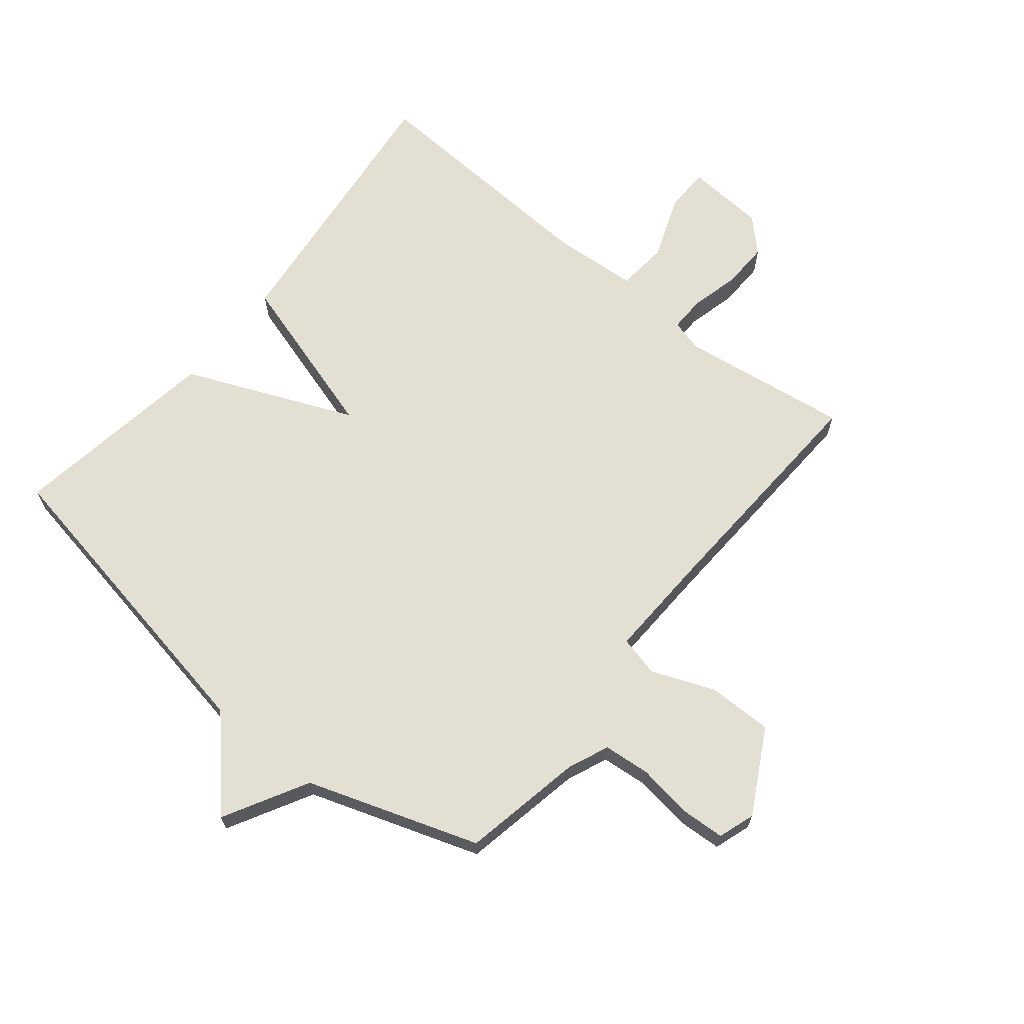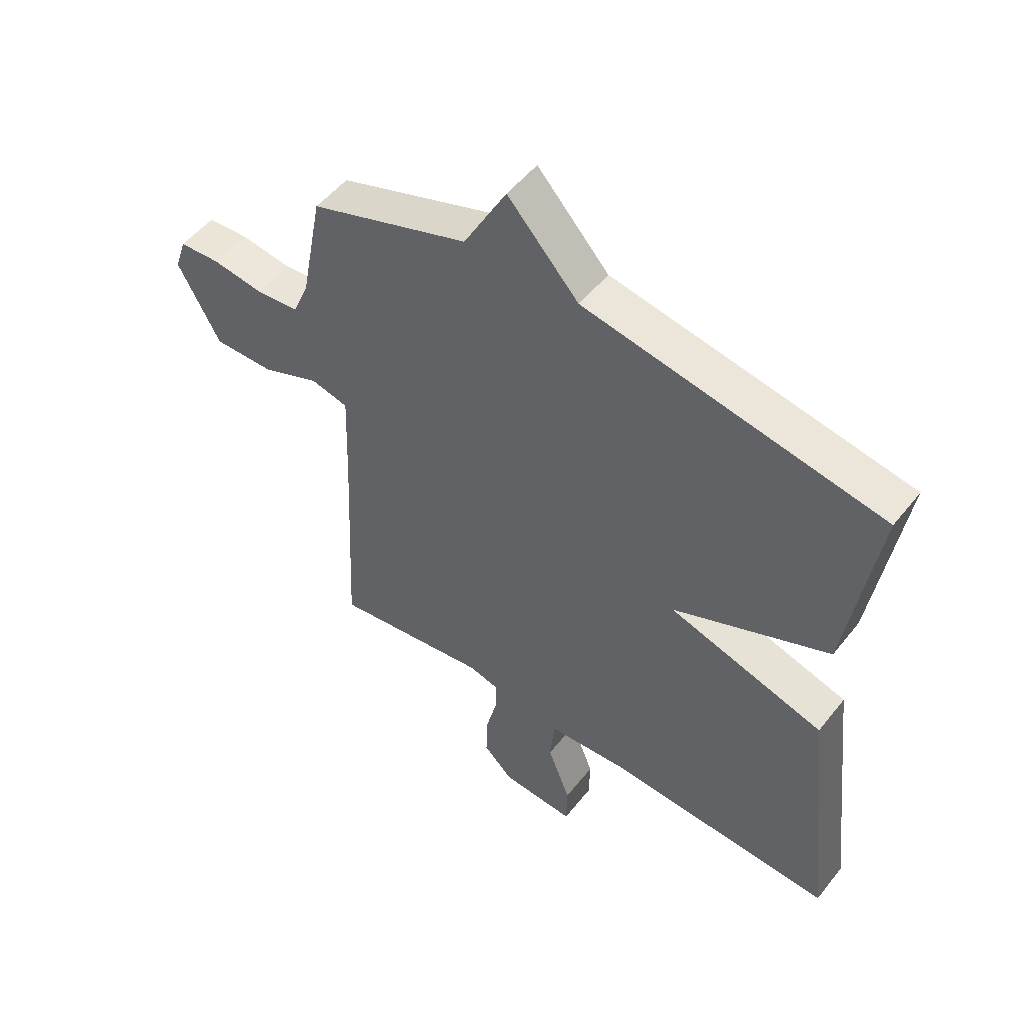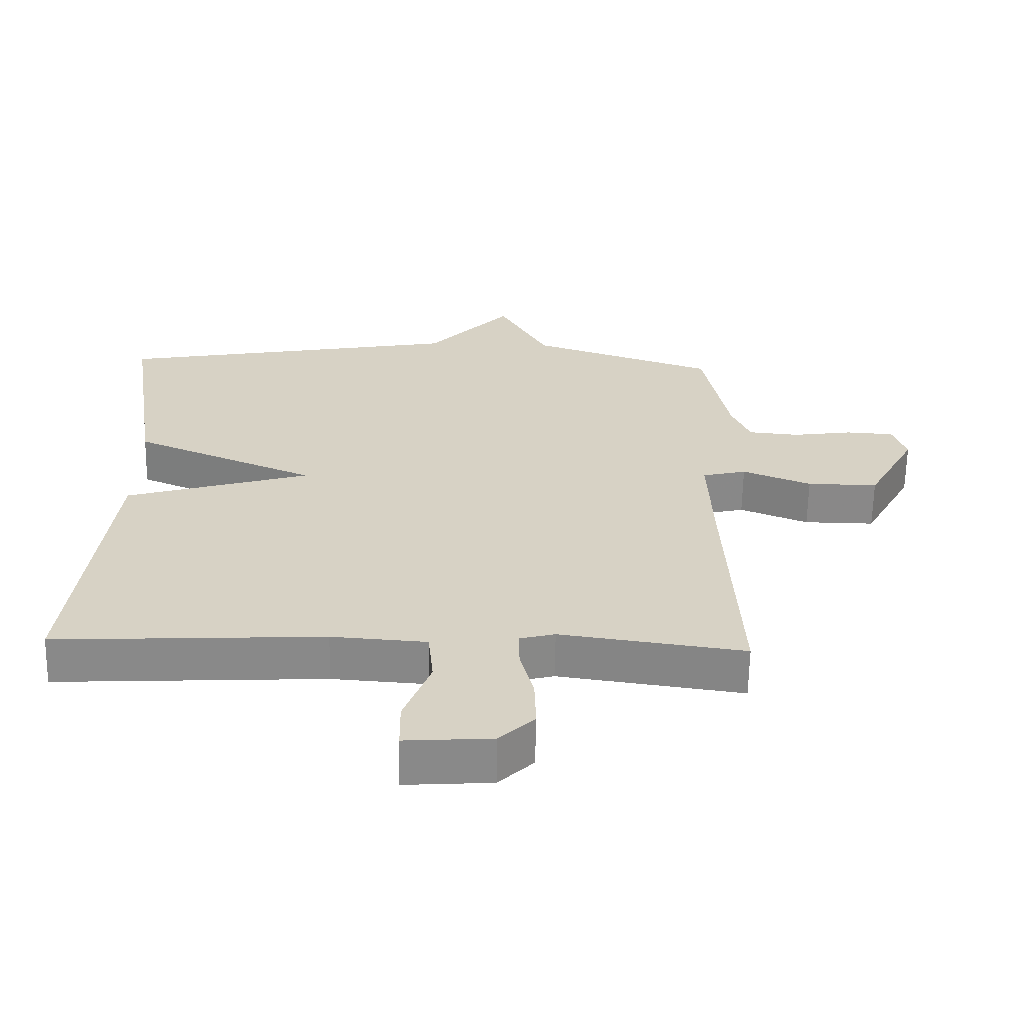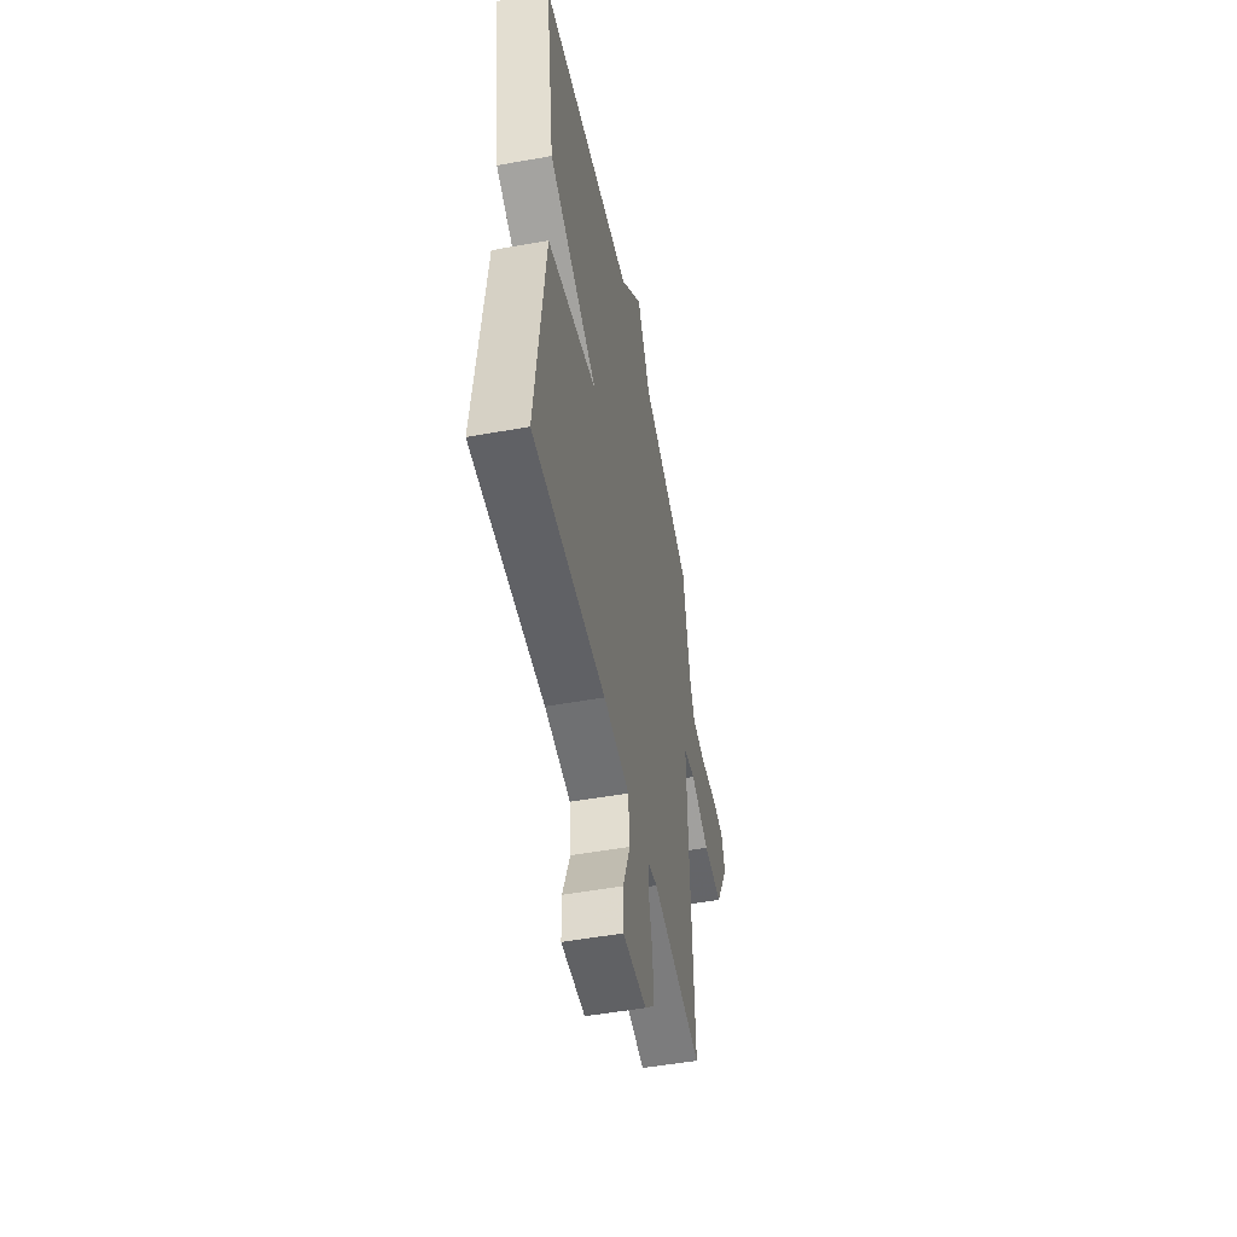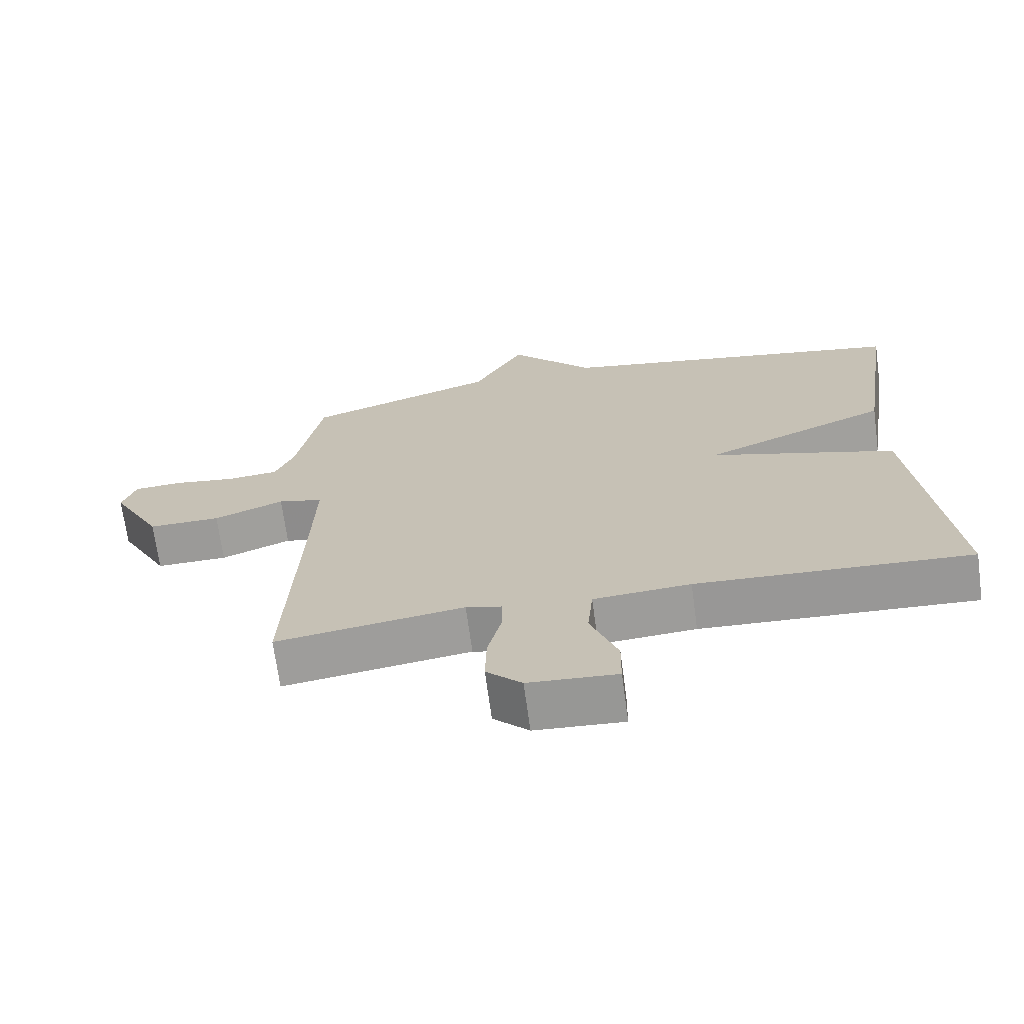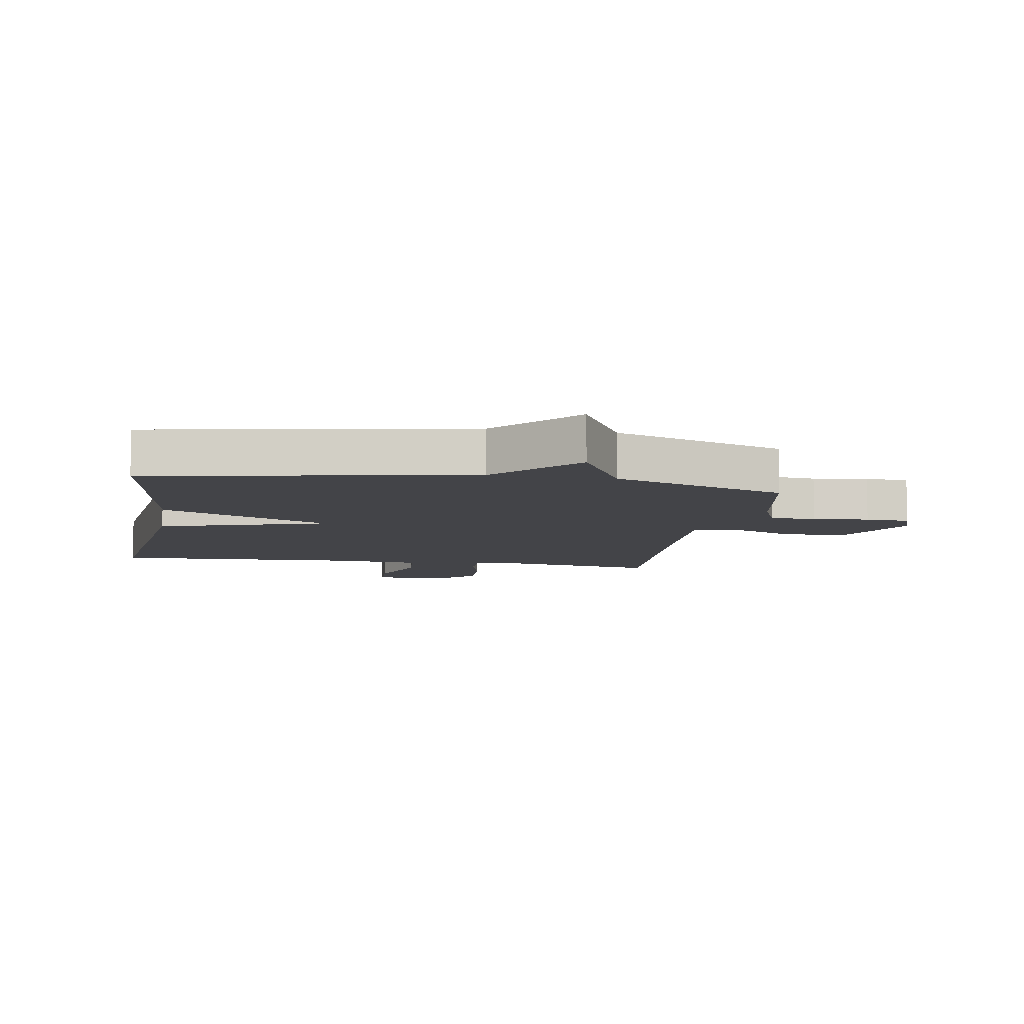
<metadata>
{"format":"obj","ext":"obj","renderer":"f3d","projection":"perspective","resolution":1024,"background":"white","views":[{"elev":66.6,"azim":39.1,"up":"+Y"},{"elev":51.5,"azim":-142.9,"up":"+Z"},{"elev":-63.0,"azim":-1.1,"up":"+Z"},{"elev":-51.1,"azim":-78.9,"up":"+Z"},{"elev":-69.2,"azim":-172.3,"up":"+Z"},{"elev":-8.3,"azim":-9.6,"up":"+Y"}]}
</metadata>
<code>
v -0.5 0.07 0.5
v 0.02 0.07 0.595
v 0.145 0.07 0.732
v 0.22 0.07 0.595
v 0.5 0.07 0.5
v 0.538 0.07 0.301
v 0.566 0.07 0.235
v 0.642 0.07 0.228
v 0.732 0.07 0.241
v 0.804 0.07 0.237
v 0.824 0.07 0.177
v 0.75 0.07 0.04
v 0.644 0.07 0.041
v 0.541 0.07 0.082
v 0.475 0.07 0.066
v 0.481 0.07 -0.105
v 0.5 0.07 -0.5
v 0.224 0.07 -0.461
v 0.171 0.07 -0.475
v 0.172 0.07 -0.533
v 0.192 0.07 -0.613
v 0.194 0.07 -0.69
v 0.142 0.07 -0.741
v 0.012 0.07 -0.75
v 0.011 0.07 -0.677
v 0.051 0.07 -0.572
v 0.043 0.07 -0.489
v -0.099 0.07 -0.479
v -0.5 0.07 -0.5
v -0.448 0.07 -0.043
v -0.173 0.07 0.04
v -0.448 0.07 0.157
v -0.5 0 0.5
v 0.02 0 0.595
v 0.145 0 0.732
v 0.22 0 0.595
v 0.5 0 0.5
v 0.538 0 0.301
v 0.566 0 0.235
v 0.642 0 0.228
v 0.732 0 0.241
v 0.804 0 0.237
v 0.824 0 0.177
v 0.75 0 0.04
v 0.644 0 0.041
v 0.541 0 0.082
v 0.475 0 0.066
v 0.481 0 -0.105
v 0.5 0 -0.5
v 0.224 0 -0.461
v 0.171 0 -0.475
v 0.172 0 -0.533
v 0.192 0 -0.613
v 0.194 0 -0.69
v 0.142 0 -0.741
v 0.012 0 -0.75
v 0.011 0 -0.677
v 0.051 0 -0.572
v 0.043 0 -0.489
v -0.099 0 -0.479
v -0.5 0 -0.5
v -0.448 0 -0.043
v -0.173 0 0.04
v -0.448 0 0.157
f 31 32 1 2
f 28 29 30 31
f 2 3 4
f 31 2 4
f 28 31 4
f 27 28 4
f 4 5 6
f 27 4 6
f 26 27 6
f 24 25 26
f 23 24 26
f 22 23 26
f 21 22 26
f 20 21 26
f 19 20 26
f 19 26 6 7
f 16 17 18
f 15 16 18 19
f 12 13 14
f 11 12 14
f 10 11 14
f 9 10 14
f 8 9 14
f 8 14 15
f 7 8 15
f 7 15 19
f 34 33 64 63
f 63 62 61 60
f 36 35 34
f 36 34 63
f 36 63 60
f 36 60 59
f 38 37 36
f 38 36 59
f 38 59 58
f 58 57 56
f 58 56 55
f 58 55 54
f 58 54 53
f 58 53 52
f 58 52 51
f 39 38 58 51
f 50 49 48
f 51 50 48 47
f 46 45 44
f 46 44 43
f 46 43 42
f 46 42 41
f 46 41 40
f 47 46 40
f 47 40 39
f 51 47 39
f 1 33 34 2
f 2 34 35 3
f 3 35 36 4
f 4 36 37 5
f 5 37 38 6
f 6 38 39 7
f 7 39 40 8
f 8 40 41 9
f 9 41 42 10
f 10 42 43 11
f 11 43 44 12
f 12 44 45 13
f 13 45 46 14
f 14 46 47 15
f 15 47 48 16
f 16 48 49 17
f 17 49 50 18
f 18 50 51 19
f 19 51 52 20
f 20 52 53 21
f 21 53 54 22
f 22 54 55 23
f 23 55 56 24
f 24 56 57 25
f 25 57 58 26
f 26 58 59 27
f 27 59 60 28
f 28 60 61 29
f 29 61 62 30
f 30 62 63 31
f 31 63 64 32
f 32 64 33 1

</code>
